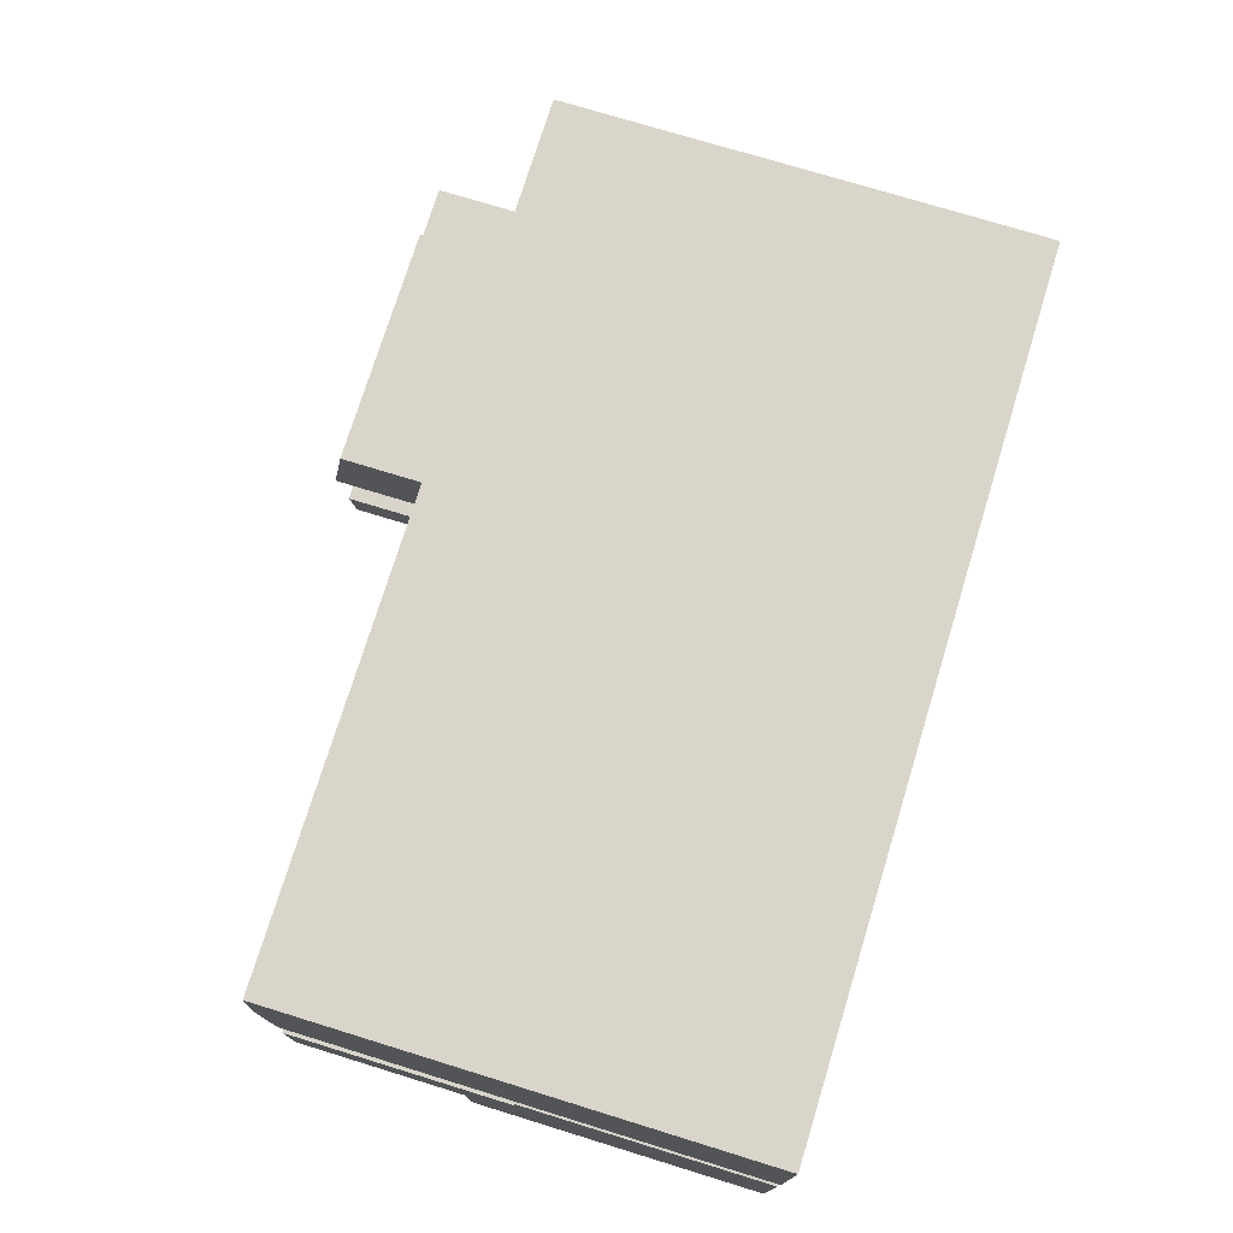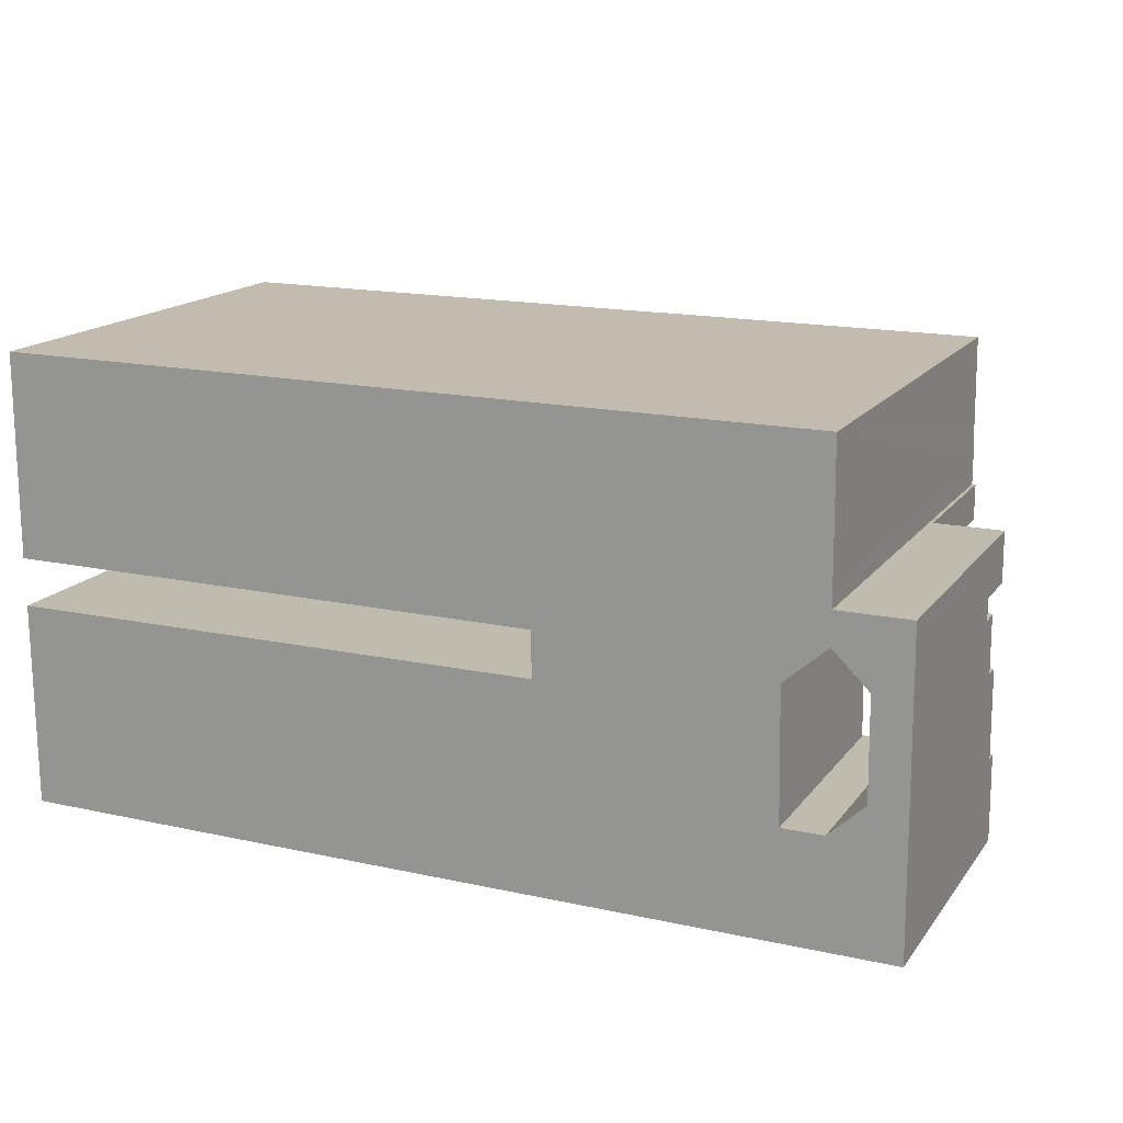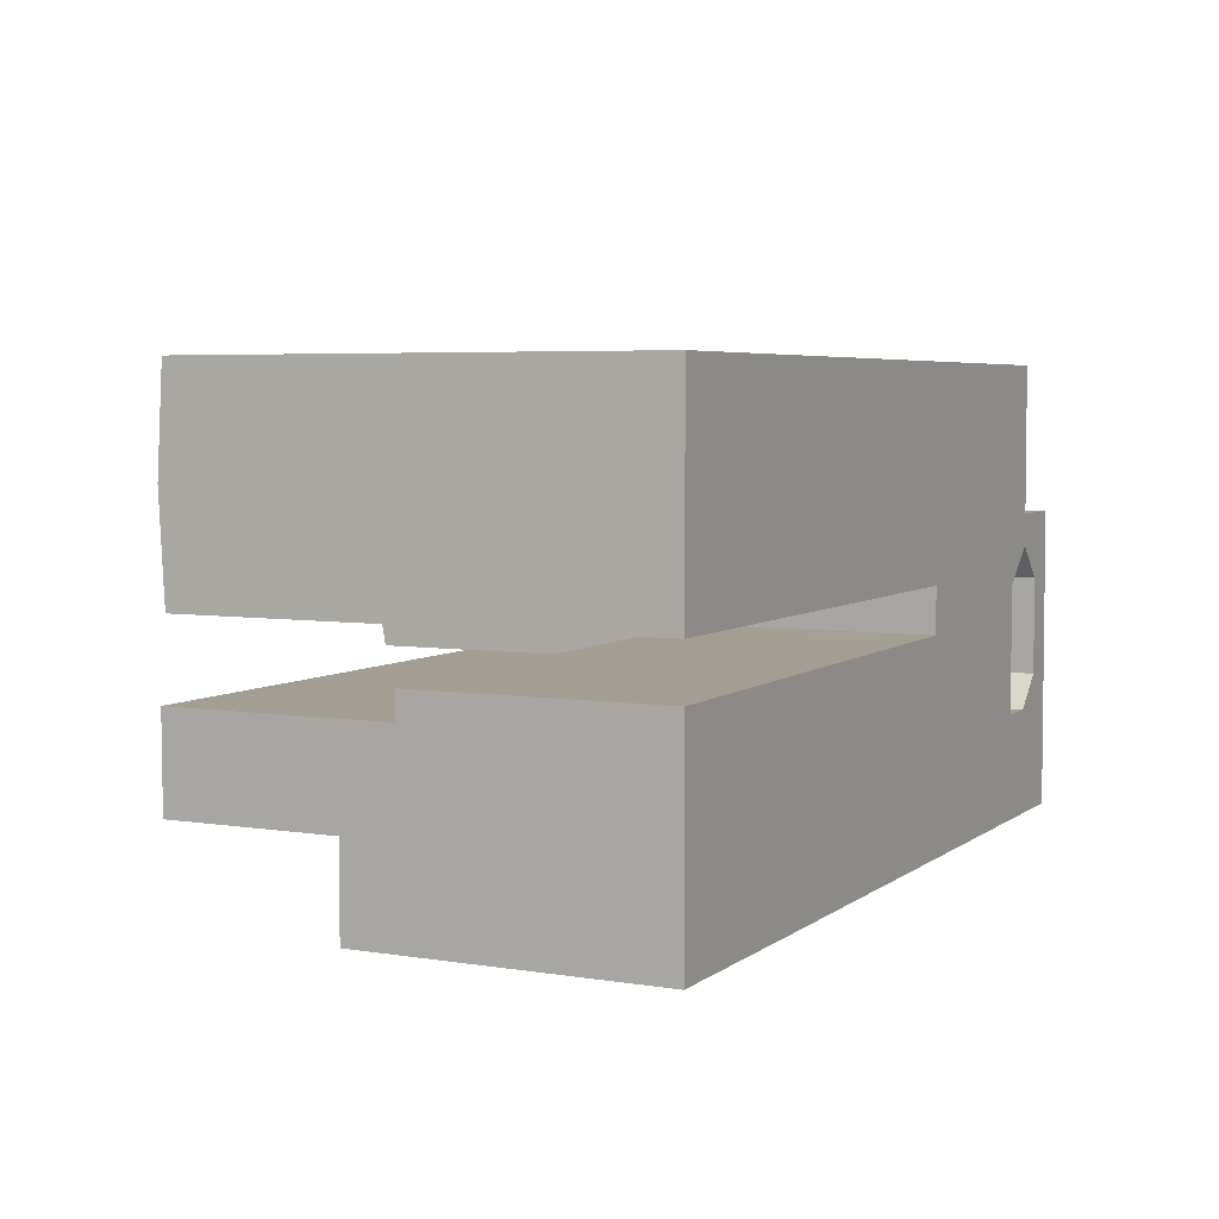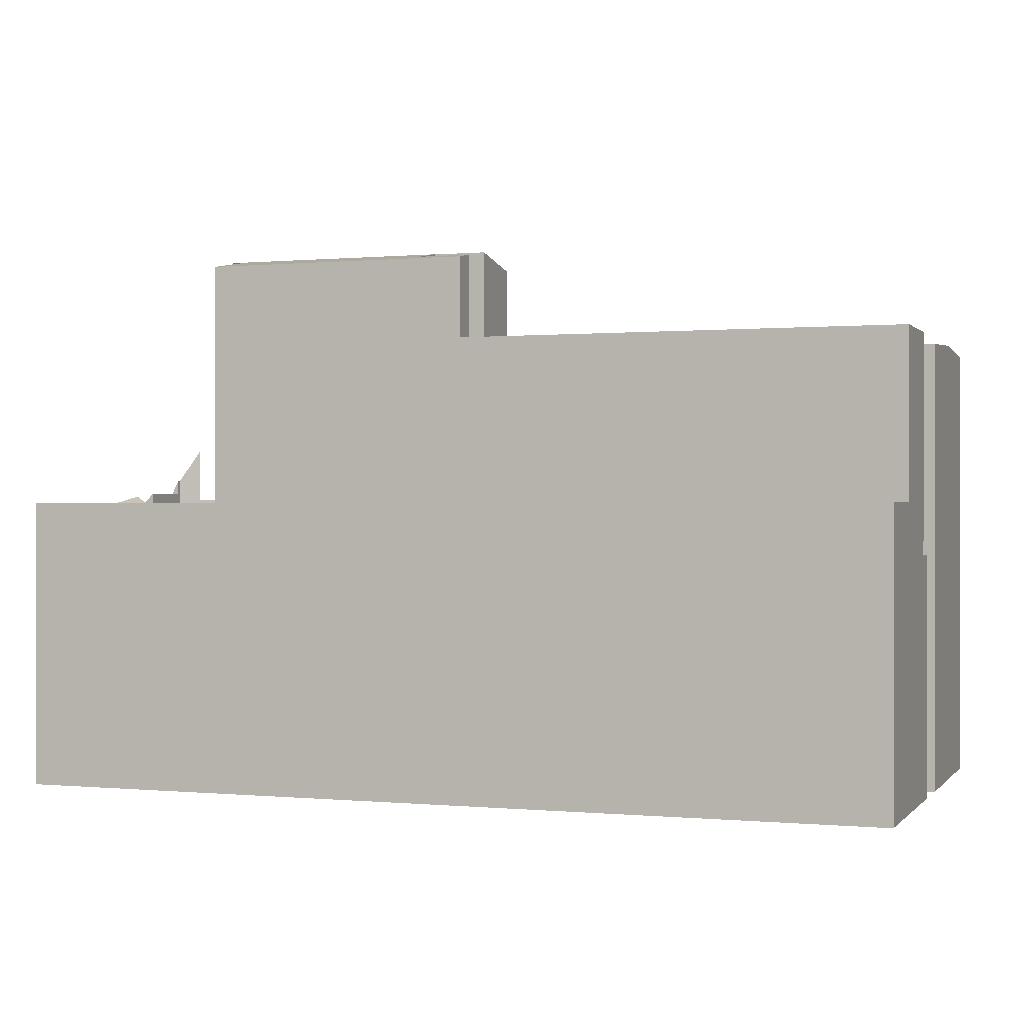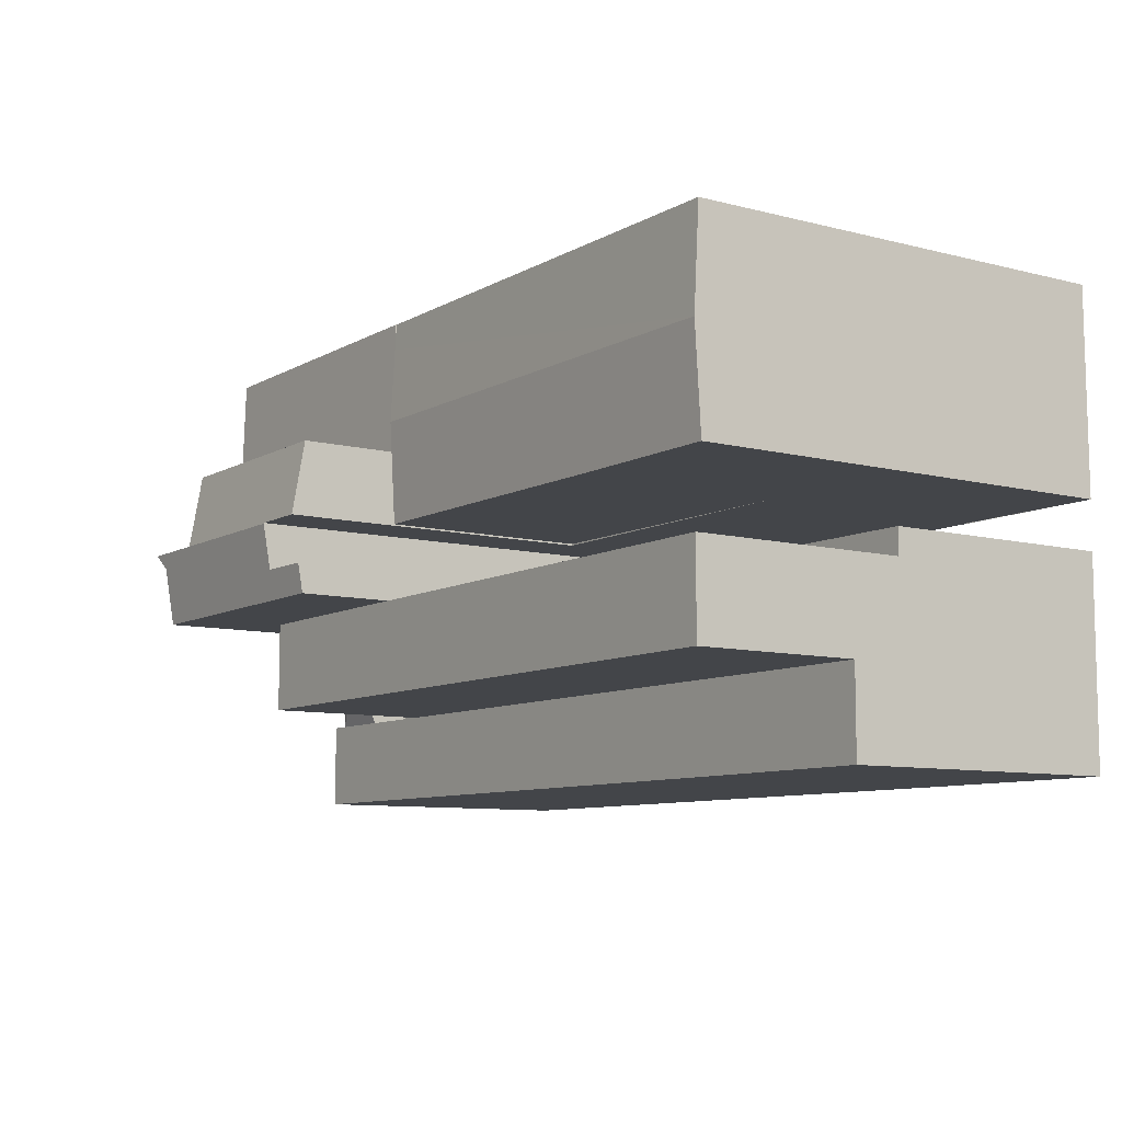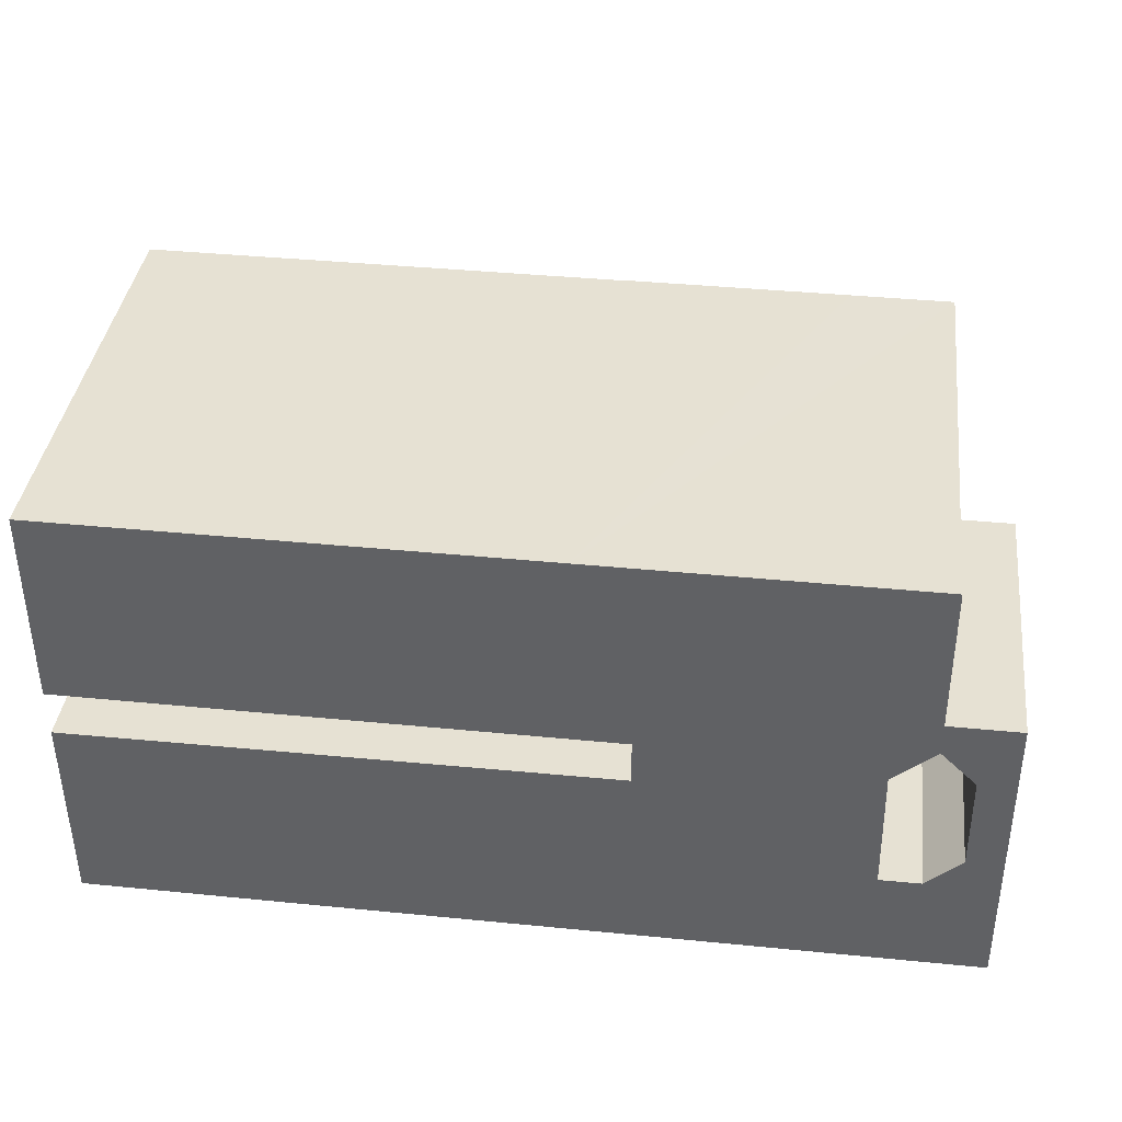
<metadata>
{"format":"obj","ext":"obj","renderer":"f3d","projection":"perspective","resolution":1024,"background":"white","views":[{"elev":74.7,"azim":-72.9,"up":"+Z"},{"elev":16.3,"azim":24.4,"up":"+Z"},{"elev":5.0,"azim":-63.3,"up":"+Z"},{"elev":0.1,"azim":-160.5,"up":"+Y"},{"elev":-8.9,"azim":-124.6,"up":"+Z"},{"elev":38.9,"azim":7.1,"up":"+Z"}]}
</metadata>
<code>
v  44.11 15.63 -6.245
v  42.75 15.11 -7.464
v  44.04 15.63 -6.245
v  46.37 14.66 -8.49
v  42.75 14.62 -8.594
v  46.37 14.62 -8.59
v  45.55 14.62 -3.899
v  44.47 15.46 -5.837
v  44.45 14.62 -3.898
v  46.33 14.66 -3.999
v  46.33 14.62 -3.899
v  42.75 4.57e-16 -7.464
v  42.75 5.262e-16 -8.594
v  44.47 3.574e-16 -5.837
v  44.45 2.387e-16 -3.898
v  44.04 3.824e-16 -6.245
v  46.33 2.387e-16 -3.899
v  45.55 2.387e-16 -3.899
v  46.33 2.449e-16 -3.999
v  46.37 5.26e-16 -8.59
v  46.37 5.199e-16 -8.49
v  8.41 12.55 0.004
v  25.36 12.55 0.096
v  25.36 12.55 0.011
v  25.36 -6.736e-19 0.011
v  8.41 -2.449e-19 0.004
v  25.36 -5.878e-18 0.096
v  0.049 15.27 -8.639
v  11.21 15.27 -13.21
v  0.064 15.27 -13.2
v  25.35 15.27 -8.612
v  22.57 15.27 -13.19
v  25.35 15.27 -13.19
v  25.58 15.27 -13.19
v  37.14 15.27 -13.17
v  37.14 15.27 -8.6
v  42.75 15.27 -13.17
v  42.75 15.27 -8.594
v  46.41 15.27 -13.16
v  46.37 15.27 -8.59
v  0.049 5.29e-16 -8.639
v  25.35 5.273e-16 -8.612
v  37.14 5.266e-16 -8.6
v  46.41 8.059e-16 -13.16
v  42.75 8.062e-16 -13.17
v  37.14 8.067e-16 -13.17
v  25.58 8.077e-16 -13.19
v  25.35 8.077e-16 -13.19
v  22.57 8.079e-16 -13.19
v  11.21 8.088e-16 -13.21
v  0.064 8.085e-16 -13.2
v  46.31 13.78 -0.906
v  46.33 13.76 -3.899
v  45.21 14.97 -0.907
v  44.45 15.82 -3.898
v  44.42 15.84 -0.908
v  44.42 5.56e-17 -0.908
v  46.31 5.548e-17 -0.906
v  45.21 5.554e-17 -0.907
v  37.14 23.87 3.83
v  42.53 23.84 4.926
v  42.55 23.87 3.827
v  25.36 23.87 3.836
v  25.36 23.86 4.164
v  25.36 23.83 5.393
v  42.52 23.81 5.803
v  25.36 23.71 9.234
v  42.5 23.67 10.58
v  25.36 23.67 10.59
v  37.15 23.67 10.59
v  25.36 -2.349e-16 3.836
v  25.36 -5.654e-16 9.234
v  25.36 -6.485e-16 10.59
v  25.36 -2.55e-16 4.164
v  25.36 -3.302e-16 5.393
v  42.5 -6.48e-16 10.58
v  37.15 -6.482e-16 10.59
v  42.55 -2.343e-16 3.827
v  42.52 -3.553e-16 5.803
v  42.53 -3.016e-16 4.926
v  37.14 -2.345e-16 3.83
v  46.3 12.76 0.209
v  46.31 12.75 -0.906
v  44.95 15.49 0.202
v  44.42 16.58 -0.908
v  44.42 16.58 -0.686
v  43.52 18.4 0.194
v  43.52 -1.188e-17 0.194
v  46.3 -1.28e-17 0.209
v  44.95 -1.237e-17 0.202
v  44.42 4.201e-17 -0.686
v  0.02 23.93 5.331
v  8.41 23.63 0.004
v  0 23.63 1.447e-15
v  25.36 23.93 5.393
v  25.36 23.84 3.836
v  25.36 23.63 0.096
v  11.55 23.64 10.6
v  0.04 23.64 10.6
v  25.36 23.64 10.59
v  0 0 0
v  0.04 -6.493e-16 10.6
v  0.02 -3.264e-16 5.331
v  11.55 -6.489e-16 10.6
v  25.35 29.11 -2.378
v  37.14 28.84 -3.895
v  25.35 28.84 -3.889
v  28.39 29.11 -2.361
v  28.38 29.52 -0.028
v  37.14 29.52 -0.033
v  40.42 28.84 -3.896
v  40.37 29.38 -0.823
v  41.26 29.52 -0.035
v  25.36 29.5 0.096
v  28.38 29.51 0.012
v  25.36 29.51 0.011
v  25.36 28.84 3.836
v  37.14 28.84 3.83
v  37.14 29.49 0.16
v  37.14 2.021e-18 -0.033
v  37.14 -9.797e-18 0.16
v  40.37 5.039e-17 -0.823
v  40.42 2.386e-16 -3.896
v  41.26 2.143e-18 -0.035
v  28.39 1.446e-16 -2.361
v  25.35 1.456e-16 -2.378
v  25.35 2.381e-16 -3.889
v  37.14 2.385e-16 -3.895
v  28.38 -7.348e-19 0.012
v  28.38 1.715e-18 -0.028
v  37.14 23.96 -8.6
v  25.35 23.96 -3.889
v  37.14 23.96 -3.895
v  25.35 23.96 -8.612
v  0.033 23.96 -3.876
v  0.049 23.96 -8.639
v  0.033 2.373e-16 -3.876
v  0.033 12.55 -3.876
v  25.35 12.55 -2.378
v  25.35 12.55 -3.889
v  0.028 12.55 -2.515
v  0.028 1.54e-16 -2.515
v  46.28 15.49 2.834
v  46.3 15.49 0.209
v  43.52 15.49 0.194
v  42.75 15.49 0.945
v  42.75 15.49 2.825
v  42.75 -1.73e-16 2.825
v  46.28 -1.735e-16 2.834
v  42.75 -5.786e-17 0.945
v  37.14 23.81 3.83
v  41.5 23.81 0.183
v  37.14 23.81 0.16
v  42.55 23.81 3.827
v  42.57 23.81 1.123
v  42.57 23.81 2.825
v  42.75 23.81 0.945
v  42.75 23.81 2.825
v  42.57 -1.73e-16 2.825
v  42.57 -6.876e-17 1.123
v  41.5 -1.121e-17 0.183
v  41.26 12.55 -0.035
v  37.14 12.55 0.16
v  41.5 12.55 0.183
v  37.14 12.55 -0.033
v  37.14 12.55 -3.895
v  40.48 12.55 -7.585
v  37.14 12.55 -8.6
v  40.42 12.55 -3.896
v  42.75 12.55 -8.594
v  42.63 12.55 -7.572
v  42.75 12.55 -7.464
v  40.48 4.644e-16 -7.585
v  42.63 4.637e-16 -7.572
g defaultobject
f 1 2 3
f 2 1 4
f 2 4 5
f 5 4 6
f 7 8 9
f 8 1 3
f 1 8 10
f 10 8 7
f 10 7 11
f 1 10 4
f 5 12 2
f 12 5 13
f 14 9 8
f 9 14 15
f 2 8 3
f 8 2 14
f 14 2 12
f 14 12 16
f 15 7 9
f 7 15 11
f 11 15 17
f 17 15 18
f 11 4 10
f 4 11 17
f 4 17 6
f 6 17 19
f 6 19 20
f 20 19 21
f 20 5 6
f 5 20 13
f 18 19 17
f 19 18 21
f 21 18 15
f 21 15 14
f 21 14 16
f 21 16 12
f 21 12 20
f 20 12 13
f 22 23 24
f 25 22 24
f 22 25 26
f 26 23 22
f 23 26 27
f 27 24 23
f 24 27 25
f 27 26 25
f 28 29 30
f 29 28 31
f 29 31 32
f 32 31 33
f 33 31 34
f 34 31 35
f 35 31 36
f 35 36 37
f 37 36 38
f 37 38 39
f 39 38 40
f 41 31 28
f 31 41 42
f 31 42 36
f 36 42 43
f 36 43 38
f 38 43 40
f 40 43 13
f 40 13 20
f 20 39 40
f 39 20 44
f 44 37 39
f 37 44 35
f 35 44 34
f 34 44 45
f 34 45 46
f 34 46 47
f 34 47 33
f 33 47 32
f 32 47 29
f 29 47 48
f 29 48 49
f 29 49 50
f 29 50 30
f 30 50 51
f 51 28 30
f 28 51 41
f 51 42 41
f 42 51 50
f 42 50 49
f 42 49 48
f 42 48 47
f 42 47 43
f 43 47 46
f 43 46 45
f 43 45 13
f 13 45 44
f 13 44 20
f 7 52 53
f 52 7 54
f 54 7 55
f 54 55 56
f 57 54 56
f 54 57 52
f 52 57 58
f 58 57 59
f 58 53 52
f 53 58 17
f 7 15 55
f 15 7 53
f 15 53 17
f 15 17 18
f 55 57 56
f 57 55 15
f 59 17 58
f 17 59 57
f 17 57 15
f 17 15 18
f 60 61 62
f 61 60 63
f 61 63 64
f 61 64 65
f 61 65 66
f 66 65 67
f 66 67 68
f 68 67 69
f 68 69 70
f 71 64 63
f 64 71 65
f 65 71 67
f 67 71 69
f 69 71 72
f 69 72 73
f 72 71 74
f 72 74 75
f 73 70 69
f 70 73 68
f 68 73 76
f 76 73 77
f 76 66 68
f 66 76 61
f 61 76 62
f 62 76 78
f 78 76 79
f 78 79 80
f 78 60 62
f 60 78 63
f 63 78 71
f 71 78 81
f 77 79 76
f 79 77 80
f 80 77 78
f 78 77 81
f 81 77 73
f 81 73 74
f 81 74 71
f 74 73 75
f 75 73 72
f 54 82 83
f 82 54 84
f 84 54 85
f 84 85 86
f 84 86 87
f 88 84 87
f 84 88 82
f 82 88 89
f 89 88 90
f 89 83 82
f 83 89 58
f 54 57 85
f 57 54 83
f 57 83 58
f 57 58 59
f 86 88 87
f 88 86 91
f 85 91 86
f 91 85 57
f 90 58 89
f 58 90 88
f 58 88 59
f 59 88 91
f 59 91 57
f 92 93 94
f 93 92 95
f 93 95 96
f 93 96 97
f 96 95 64
f 98 92 99
f 92 98 100
f 92 100 67
f 92 67 95
f 73 67 100
f 67 73 95
f 95 73 64
f 64 73 96
f 96 73 97
f 97 73 72
f 97 72 71
f 97 71 27
f 71 72 75
f 71 75 74
f 27 93 97
f 93 27 94
f 94 27 101
f 101 27 26
f 101 92 94
f 92 101 99
f 99 101 102
f 102 101 103
f 102 98 99
f 98 102 100
f 100 102 73
f 73 102 104
f 104 72 73
f 72 104 75
f 75 104 102
f 75 102 74
f 74 102 71
f 71 102 27
f 27 102 103
f 27 103 26
f 26 103 101
f 105 106 107
f 106 105 108
f 106 108 109
f 106 109 110
f 106 110 111
f 111 110 112
f 112 110 113
f 114 115 116
f 115 114 117
f 115 117 118
f 115 118 119
f 115 119 110
f 110 109 115
f 119 120 110
f 120 119 118
f 120 118 121
f 121 118 81
f 122 111 112
f 111 122 123
f 120 113 110
f 113 120 124
f 105 125 108
f 125 105 126
f 71 118 117
f 118 71 81
f 124 112 113
f 112 124 122
f 123 106 111
f 106 123 107
f 107 123 127
f 127 123 128
f 129 116 115
f 116 129 25
f 107 126 105
f 126 107 127
f 108 115 109
f 115 108 129
f 129 108 125
f 129 125 130
f 25 114 116
f 114 25 117
f 117 25 71
f 71 25 27
f 123 122 128
f 127 125 126
f 125 127 128
f 125 128 81
f 81 128 121
f 121 128 120
f 120 128 122
f 120 122 124
f 27 81 71
f 81 27 25
f 81 25 129
f 81 129 130
f 81 130 125
f 131 132 133
f 132 131 134
f 132 134 135
f 135 134 136
f 137 132 135
f 132 137 127
f 132 127 133
f 133 127 128
f 128 131 133
f 131 128 43
f 43 134 131
f 134 43 136
f 136 43 41
f 41 43 42
f 41 135 136
f 135 41 137
f 127 43 128
f 43 127 42
f 42 127 137
f 42 137 41
f 138 139 140
f 139 138 141
f 142 139 141
f 139 142 126
f 126 140 139
f 140 126 127
f 127 138 140
f 138 127 137
f 137 141 138
f 141 137 142
f 142 127 126
f 127 142 137
f 84 143 144
f 143 84 145
f 143 145 146
f 143 146 147
f 148 143 147
f 143 148 149
f 149 144 143
f 144 149 89
f 89 84 144
f 84 89 145
f 145 89 88
f 88 89 90
f 88 146 145
f 146 88 150
f 150 147 146
f 147 150 148
f 150 149 148
f 149 150 89
f 89 150 90
f 90 150 88
f 151 152 153
f 152 151 154
f 152 154 155
f 155 154 156
f 155 156 157
f 158 157 156
f 159 158 156
f 158 159 148
f 81 154 151
f 154 81 78
f 148 157 158
f 157 148 150
f 78 156 154
f 156 78 159
f 150 155 157
f 155 150 160
f 160 152 155
f 152 160 161
f 161 153 152
f 153 161 121
f 121 151 153
f 151 121 81
f 161 81 121
f 81 161 160
f 148 160 150
f 160 148 159
f 160 159 81
f 78 81 159
f 162 163 164
f 163 162 165
f 120 163 165
f 163 120 121
f 121 164 163
f 164 121 161
f 124 165 162
f 165 124 120
f 161 162 164
f 162 161 124
f 120 161 121
f 161 120 124
f 166 167 168
f 167 166 169
f 167 170 168
f 170 167 171
f 170 171 172
f 173 171 167
f 171 173 174
f 128 169 166
f 169 128 123
f 174 172 171
f 172 174 12
f 12 170 172
f 170 12 13
f 123 167 169
f 167 123 173
f 13 168 170
f 168 13 43
f 43 166 168
f 166 43 128
f 174 13 12
f 13 174 43
f 173 43 174
f 123 43 173
f 128 43 123

</code>
